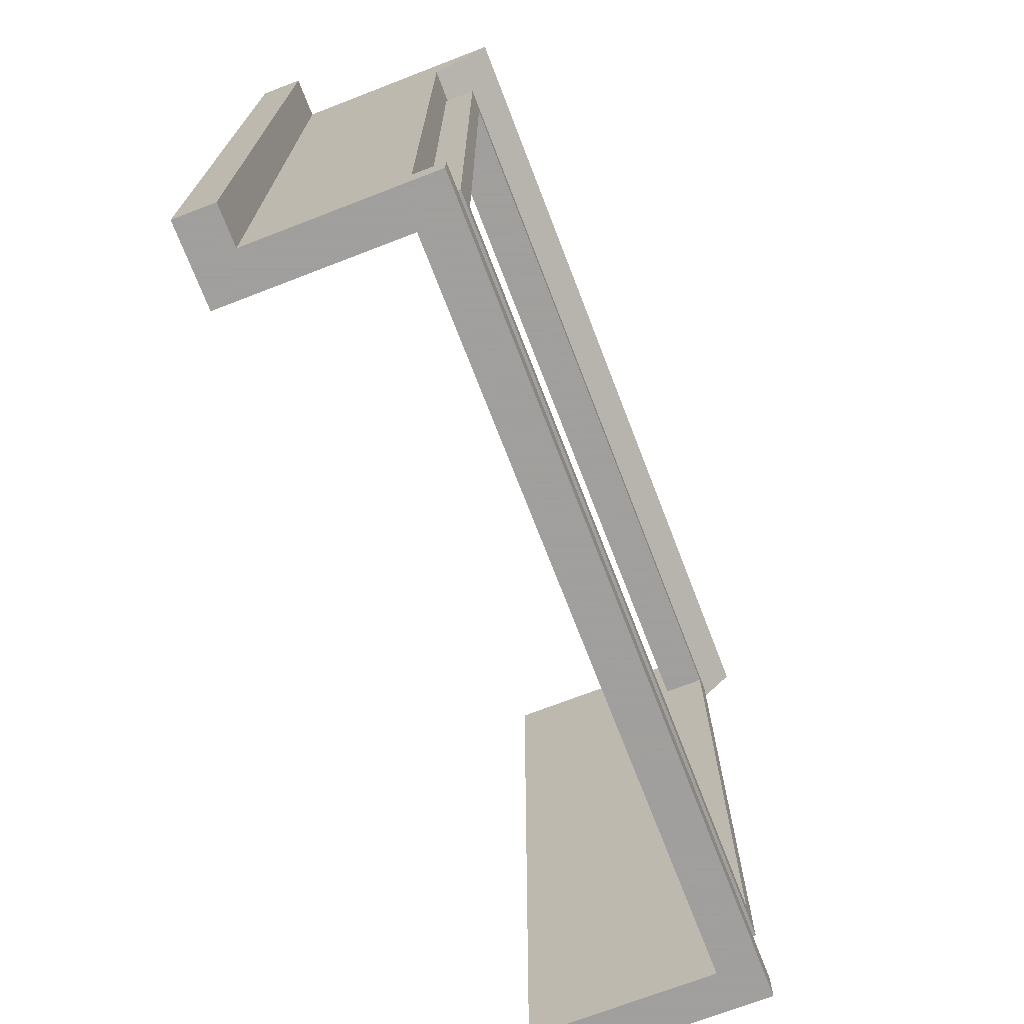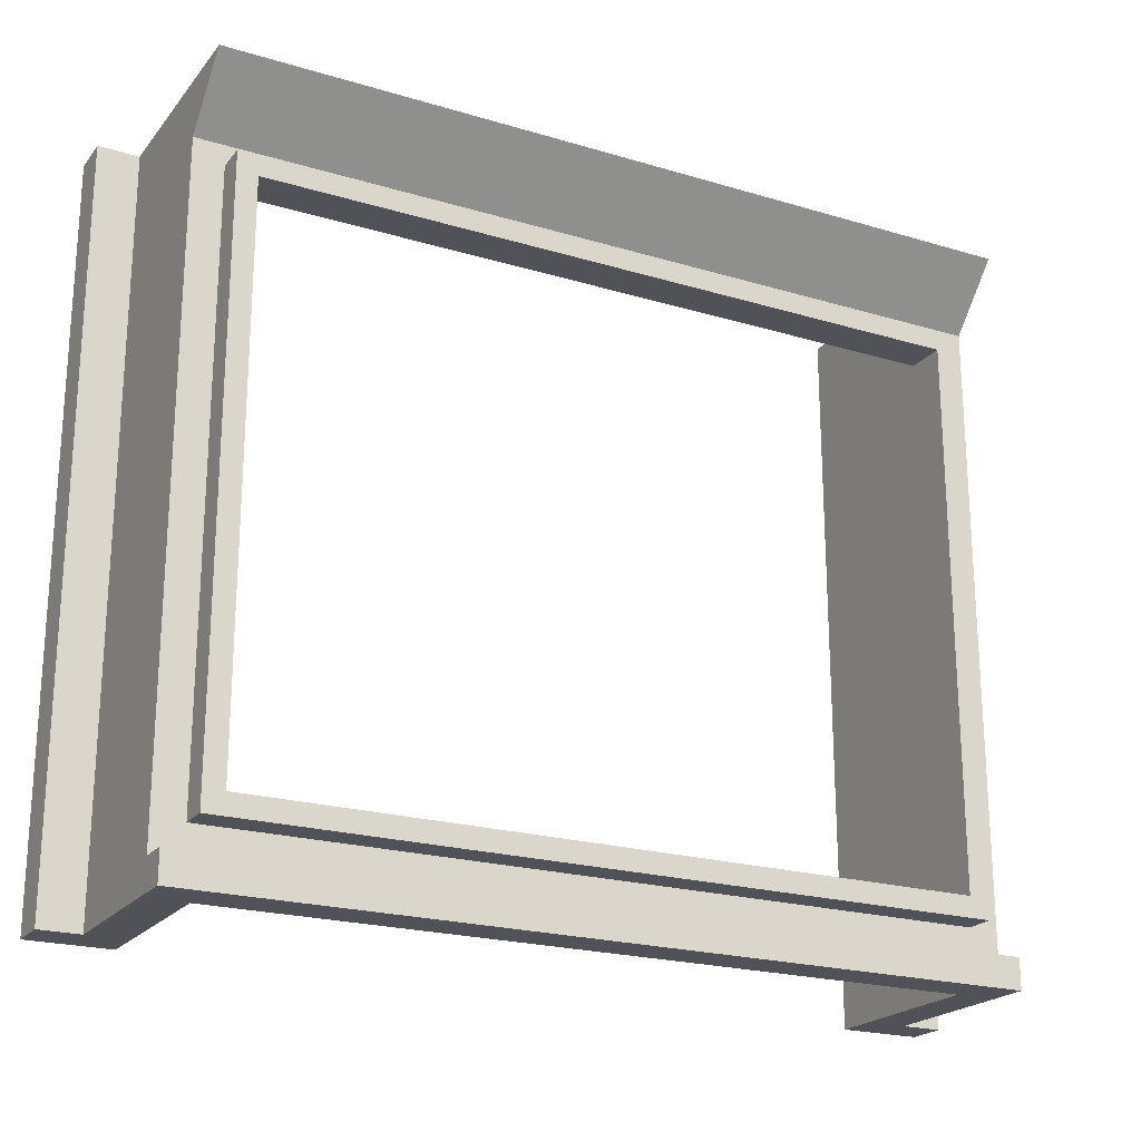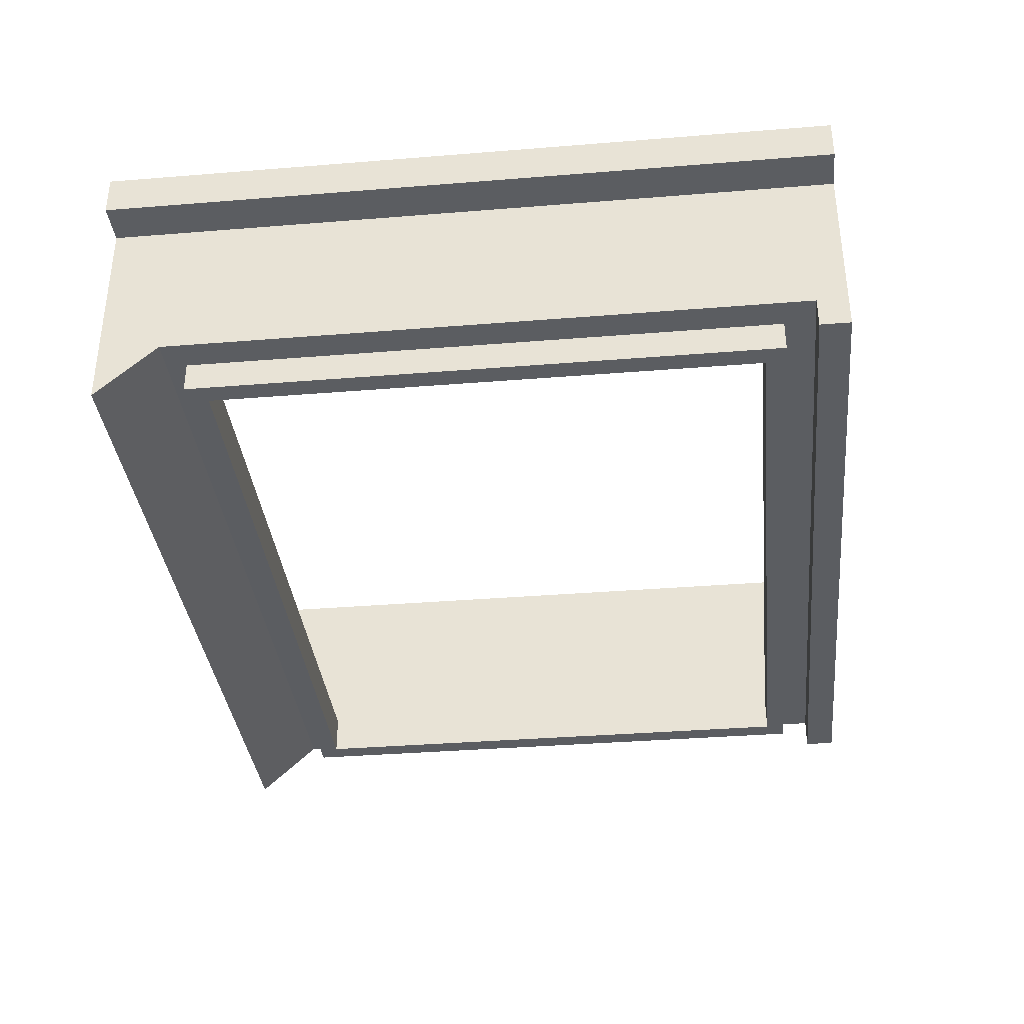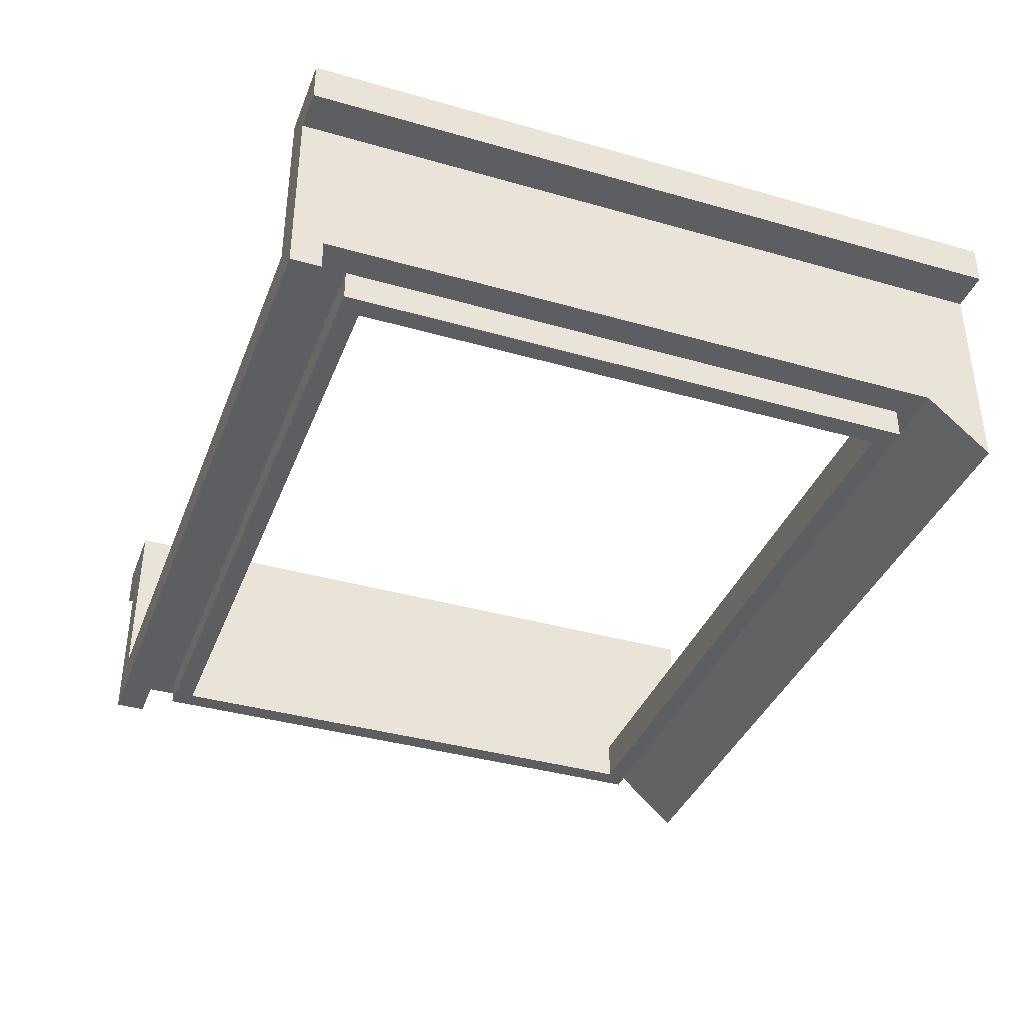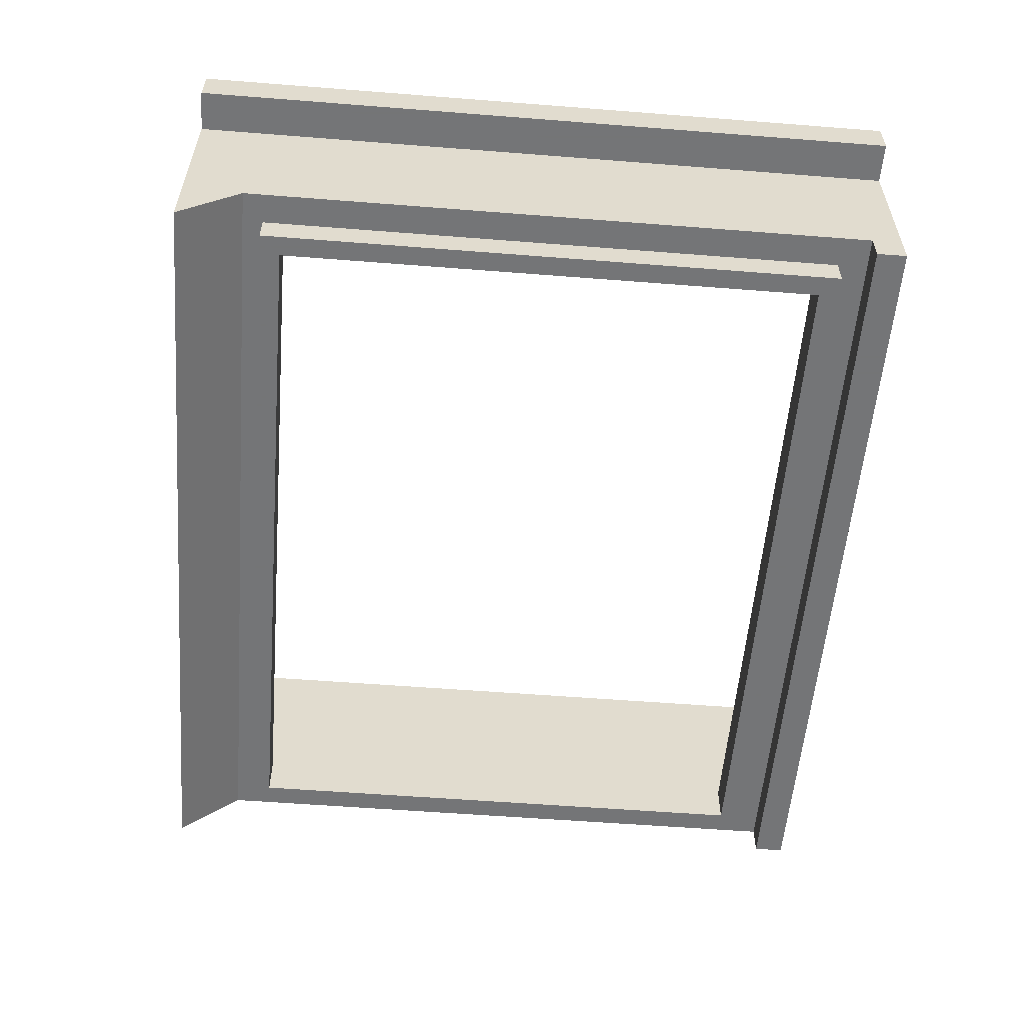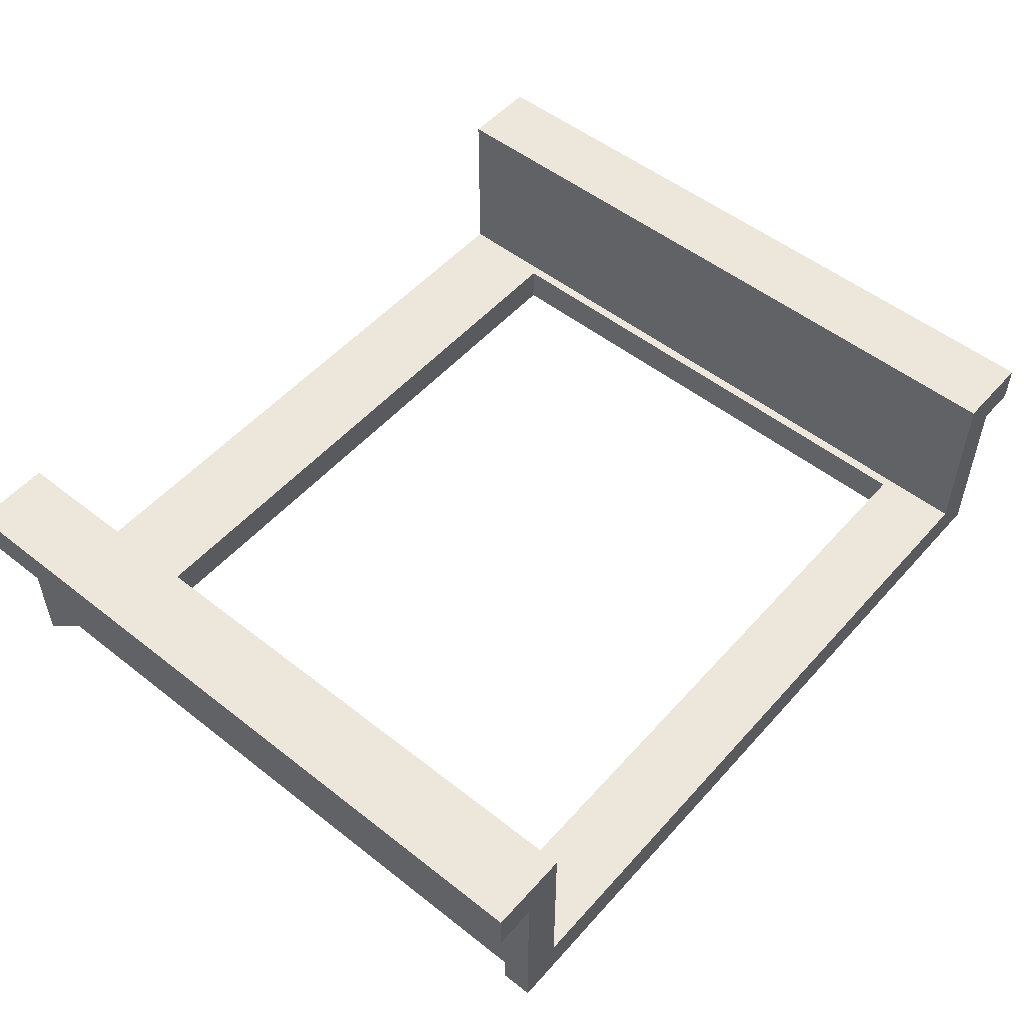
<metadata>
{"format":"obj","ext":"obj","renderer":"f3d","projection":"perspective","resolution":1024,"background":"white","views":[{"elev":-71.5,"azim":111.1,"up":"+Y"},{"elev":-21.5,"azim":152.1,"up":"+Y"},{"elev":-35.8,"azim":-83.9,"up":"+Z"},{"elev":-37.9,"azim":70.0,"up":"+Z"},{"elev":-56.4,"azim":-94.7,"up":"+Z"},{"elev":52.2,"azim":-49.7,"up":"+Z"}]}
</metadata>
<code>
v -1.75 3.1 -0.3
v -1.75 3.1 -0.5
v 1.75 3.1 -0.5
v 1.75 3.1 -0.3
v -1.75 0.4 -0.3
v -1.75 0.4 -0.5
v -1.75 3.1 -0.5
v -1.75 3.1 -0.3
v 1.75 0.4 -0.3
v 1.75 0.4 -0.5
v -1.75 0.4 -0.5
v -1.75 0.4 -0.3
v 1.75 3.1 -0.3
v 1.75 3.1 -0.5
v 1.75 0.4 -0.5
v 1.75 0.4 -0.3
v -1.85 3.2 -0.35
v -1.85 3.2 -0.5
v 1.85 3.2 -0.5
v 1.85 3.2 -0.35
v -1.85 0.3 -0.35
v -1.85 0.3 -0.5
v -1.85 3.2 -0.5
v -1.85 3.2 -0.35
v 1.85 0.3 -0.35
v 1.85 0.3 -0.5
v -1.85 0.3 -0.5
v -1.85 0.3 -0.35
v 1.85 3.2 -0.35
v 1.85 3.2 -0.5
v 1.85 0.3 -0.5
v 1.85 0.3 -0.35
v 1.85 0.3 -0.5
v 1.75 0.4 -0.5
v -1.75 0.4 -0.5
v -1.85 0.3 -0.5
v 1.75 3.1 -0.5
v 1.85 3.2 -0.5
v -1.85 3.2 -0.5
v -1.75 3.1 -0.5
v 1.85 3.2 -0.5
v 1.75 3.1 -0.5
v 1.75 0.4 -0.5
v 1.85 0.3 -0.5
v -1.85 0.3 -0.5
v -1.75 0.4 -0.5
v -1.75 3.1 -0.5
v -1.85 3.2 -0.5
v -2 0 -0.35
v -2 0 -0.5
v 2 0 -0.5
v 2 0 -0.35
v -2 0.15 -0.35
v -2 0.15 -0.5
v -2 0 -0.5
v -2 0 -0.35
v 2 0.15 -0.35
v 2 0.15 -0.5
v -2 0.15 -0.5
v -2 0.15 -0.35
v 2 0 -0.35
v 2 0 -0.5
v 2 0.15 -0.5
v 2 0.15 -0.35
v 2 0 -0.5
v 2 0.15 -0.5
v -2 0.15 -0.5
v -2 0 -0.5
v 2 3.3 -0.35
v 2 3.2 -0.35
v -2 3.2 -0.35
v -2 3.3 -0.35
v 2 0.15 -0.35
v 1.85 0.3 -0.35
v -1.85 0.3 -0.35
v -2 0.15 -0.35
v -1.85 3.2 -0.35
v -2 3.2 -0.35
v -2 0.15 -0.35
v -1.85 0.3 -0.35
v 1.85 0.3 -0.35
v 2 0.15 -0.35
v 2 3.2 -0.35
v 1.85 3.2 -0.35
v -2 3.6 -0.3
v -2 3.6 -0.35
v 2 3.6 -0.35
v 2 3.6 -0.3
v -1.8 3.1 -0.3
v -1.8 3.6 -0.3
v 1.8 3.6 -0.3
v 1.8 3.1 -0.3
v 1.75 3.1 -0.3
v 1.8 3.1 -0.3
v 1.8 0.4 -0.3
v 1.75 0.4 -0.3
v -1.75 0.4 -0.3
v -1.8 0.4 -0.3
v -1.8 3.1 -0.3
v -1.75 3.1 -0.3
v -1.8 0 -0.3
v -1.8 0.4 -0.3
v 1.8 0.4 -0.3
v 1.8 0 -0.3
v -2 0 -0.3
v 2 0 -0.3
v 2 0 -0.35
v -2 0 -0.35
v -2 3.6 0.4
v -2 3.6 -0.35
v -2 0 -0.35
v -2 0 0.4
v 2 0 0.4
v 2 0 -0.35
v 2 3.6 -0.35
v 2 3.6 0.4
v 1.8 0 0.6
v 2 0 0.6
v 2 3.6 0.6
v 1.8 3.6 0.6
v 1.8 3.6 0.6
v 2 3.6 0.6
v 2 3.6 -0.3
v 1.8 3.6 -0.3
v 2 0 0.6
v 1.8 0 0.6
v 1.8 0 -0.3
v 2 0 -0.3
v 1.8 0 0.6
v 1.8 3.6 0.6
v 1.8 3.6 -0.3
v 1.8 0 -0.3
v -1.8 3.6 0.6
v -2 3.6 0.6
v -2 0 0.6
v -1.8 0 0.6
v -1.8 0 0.6
v -2 0 0.6
v -2 0 -0.3
v -1.8 0 -0.3
v -2 3.6 0.6
v -1.8 3.6 0.6
v -1.8 3.6 -0.3
v -2 3.6 -0.3
v -1.8 3.6 0.6
v -1.8 0 0.6
v -1.8 0 -0.3
v -1.8 3.6 -0.3
v -2 3.6 0.6
v -2.2 3.6 0.6
v -2.2 0 0.6
v -2 0 0.6
v -2 3.6 0.4
v -2.2 3.6 0.4
v -2.2 3.6 0.6
v -2 3.6 0.6
v -2 0 0.4
v -2.2 0 0.4
v -2.2 3.6 0.4
v -2 3.6 0.4
v -2 0 0.6
v -2.2 0 0.6
v -2.2 0 0.4
v -2 0 0.4
v -2.2 0 0.6
v -2.2 0 0.4
v -2.2 3.6 0.4
v -2.2 3.6 0.6
v 2 3.6 0.4
v 2.2 3.6 0.4
v 2.2 0 0.4
v 2 0 0.4
v 2 3.6 0.6
v 2.2 3.6 0.6
v 2.2 3.6 0.4
v 2 3.6 0.4
v 2 0 0.6
v 2.2 0 0.6
v 2.2 3.6 0.6
v 2 3.6 0.6
v 2 0 0.4
v 2.2 0 0.4
v 2.2 0 0.6
v 2 0 0.6
v 2.2 0 0.4
v 2.2 0 0.6
v 2.2 3.6 0.6
v 2.2 3.6 0.4
v -2 3.6 -0.6225
v -2 3.6 -0.3475
v 2 3.6 -0.3475
v 2 3.6 -0.6225
v -2 3.6 -0.625
v -2 3.3 -0.35
v 2 3.3 -0.35
v 2 3.6 -0.625
v -2 3.6 -0.625
v -2 3.6 -0.35
v -2 3.3 -0.35
v 2 3.3 -0.35
v 2 3.6 -0.35
v 2 3.6 -0.625
g mesh7710794
f 1 2 3
f 3 4 1
f 5 6 7
f 7 8 5
f 9 10 11
f 11 12 9
f 13 14 15
f 15 16 13
g mesh7710796
f 17 19 18
f 19 17 20
f 21 23 22
f 23 21 24
f 25 27 26
f 27 25 28
f 29 31 30
f 31 29 32
f 33 35 34
f 35 33 36
f 37 39 38
f 39 37 40
f 41 43 42
f 43 41 44
f 45 47 46
f 47 45 48
g mesh7710798
f 49 50 51
f 51 52 49
f 53 54 55
f 55 56 53
f 57 58 59
f 59 60 57
f 61 62 63
f 63 64 61
f 65 67 66
f 67 65 68
g mesh7710800
f 69 70 71
f 71 72 69
f 73 75 74
f 75 73 76
f 77 79 78
f 79 77 80
f 81 83 82
f 83 81 84
f 85 87 86
f 87 85 88
f 89 91 90
f 91 89 92
f 93 95 94
f 95 93 96
f 97 99 98
f 99 97 100
f 101 103 102
f 103 101 104
f 105 107 106
f 107 105 108
g mesh7710802
f 109 110 111
f 111 112 109
g mesh7710804
f 113 114 115
f 115 116 113
g mesh7710806
f 117 118 119
f 119 120 117
g mesh7710807
f 121 122 123
f 123 124 121
g mesh7710808
f 125 126 127
f 127 128 125
g mesh7710809
f 129 130 131
f 131 132 129
g mesh7710811
f 133 134 135
f 135 136 133
g mesh7710812
f 137 138 139
f 139 140 137
g mesh7710813
f 141 142 143
f 143 144 141
g mesh7710814
f 145 146 147
f 147 148 145
g mesh7710816
f 149 150 151
f 151 152 149
f 153 154 155
f 155 156 153
f 157 158 159
f 159 160 157
f 161 162 163
f 163 164 161
f 165 167 166
f 167 165 168
g mesh7710818
f 169 170 171
f 171 172 169
f 173 174 175
f 175 176 173
f 177 178 179
f 179 180 177
f 181 182 183
f 183 184 181
f 185 187 186
f 187 185 188
g mesh7710820
f 189 190 191
f 191 192 189
f 193 195 194
f 195 193 196
f 197 199 198
f 200 202 201

</code>
